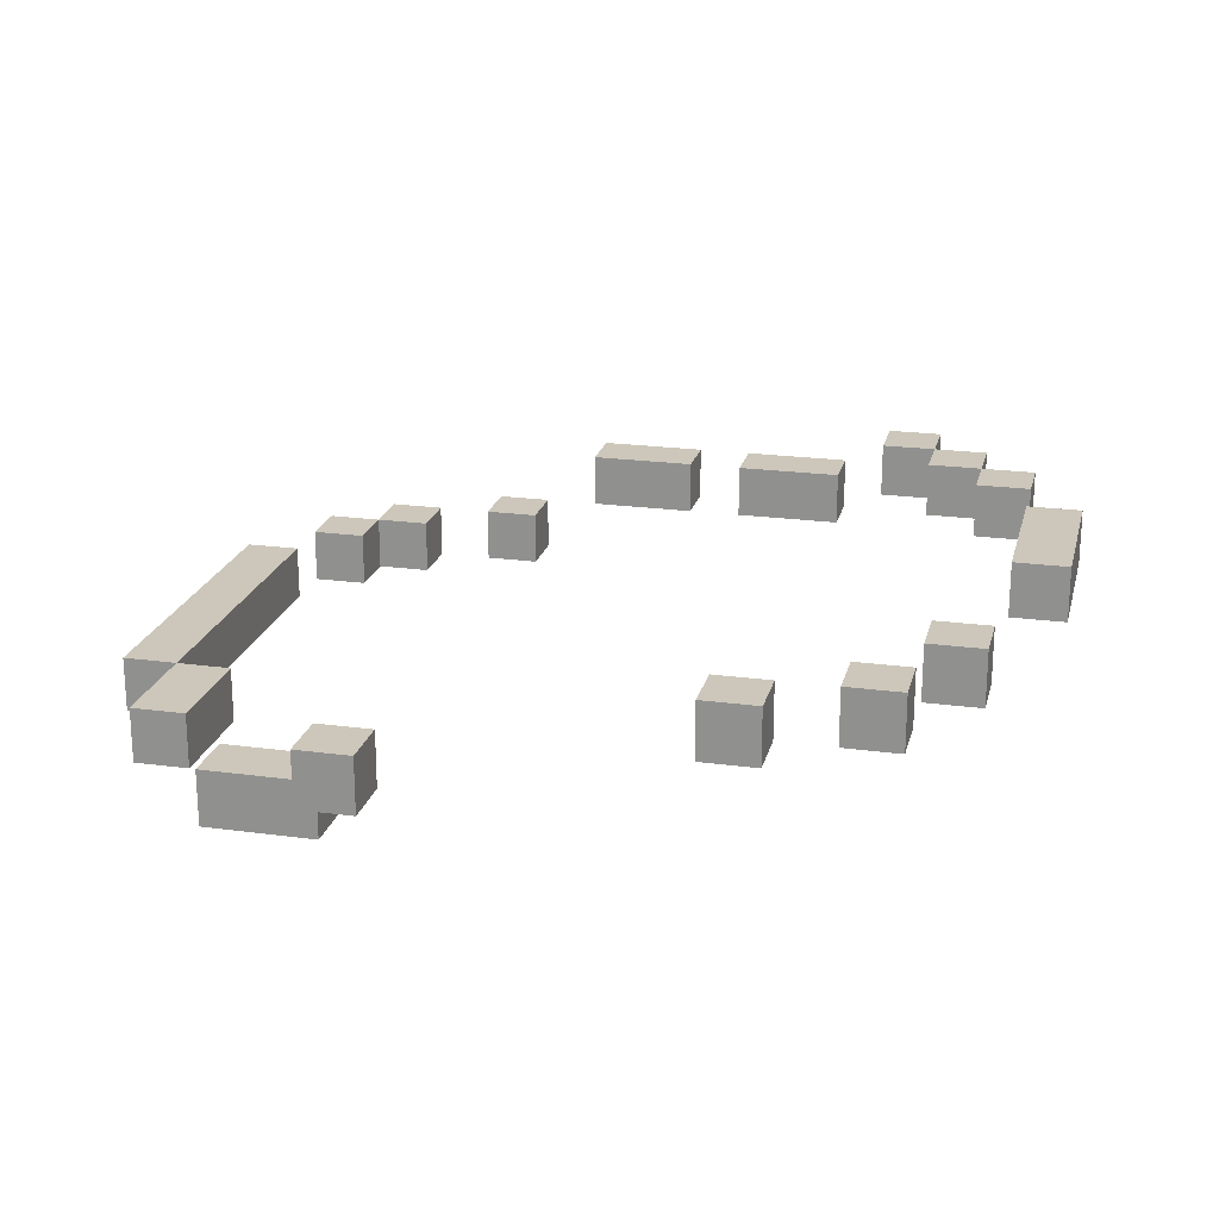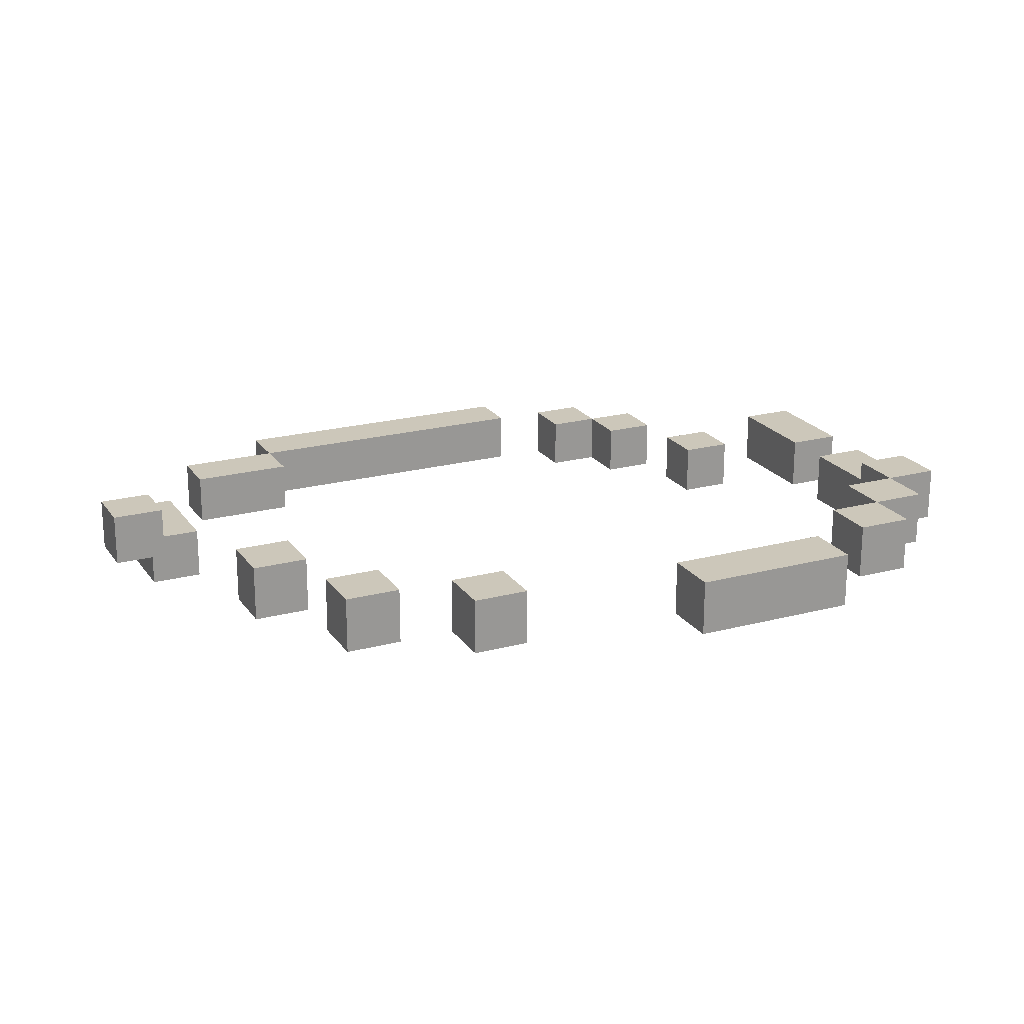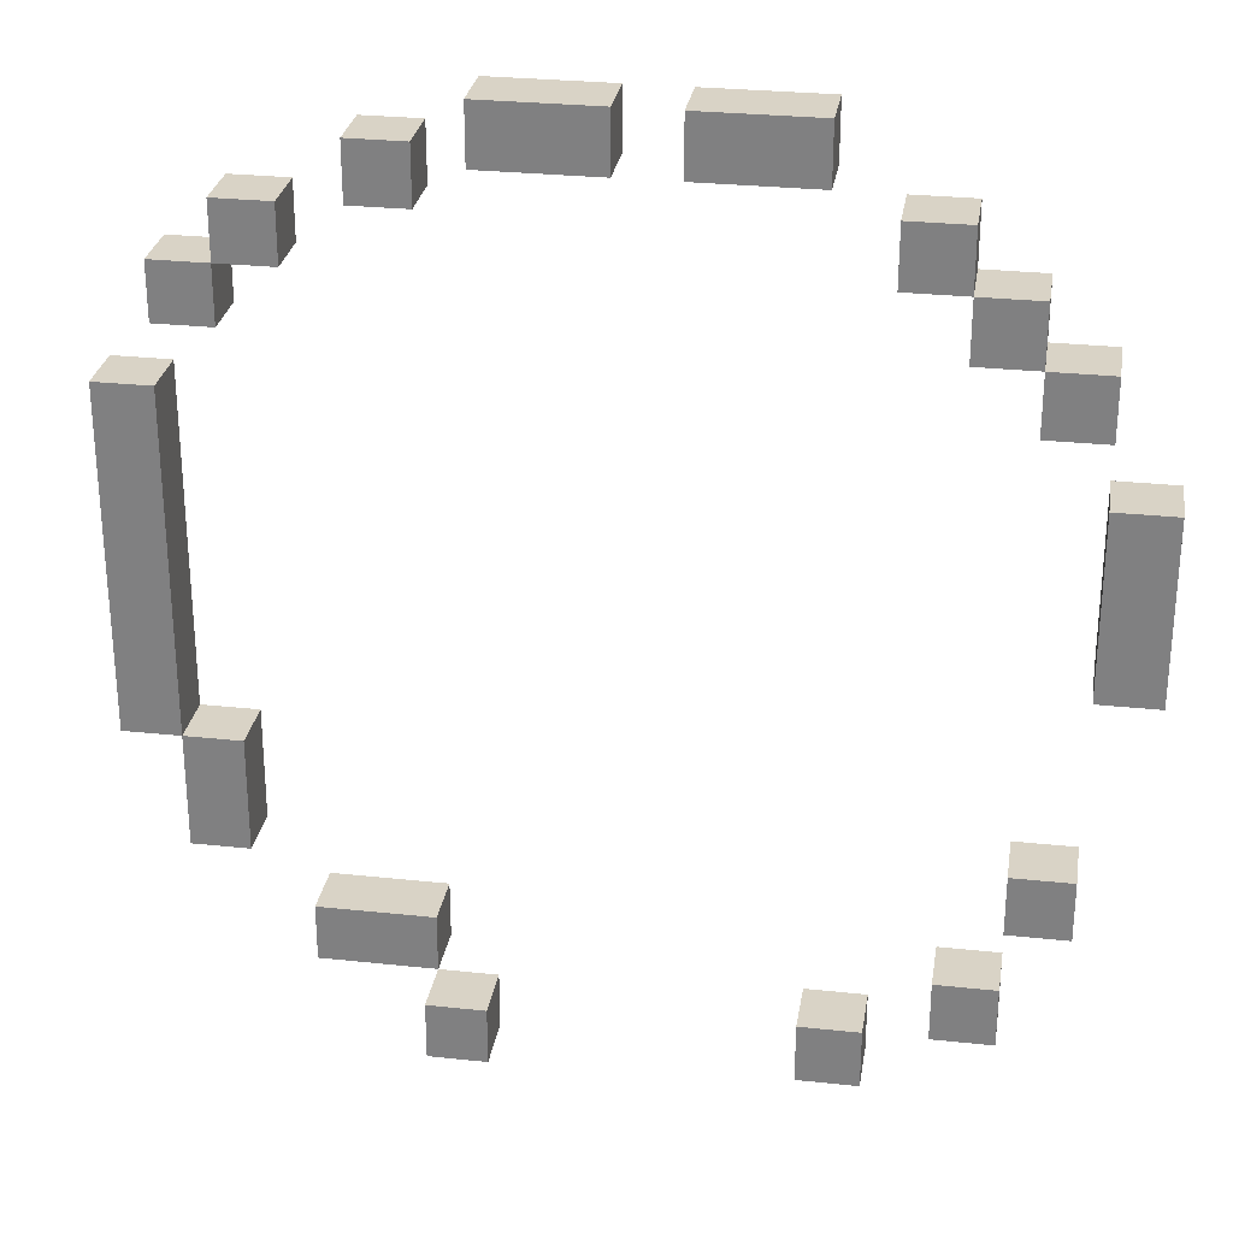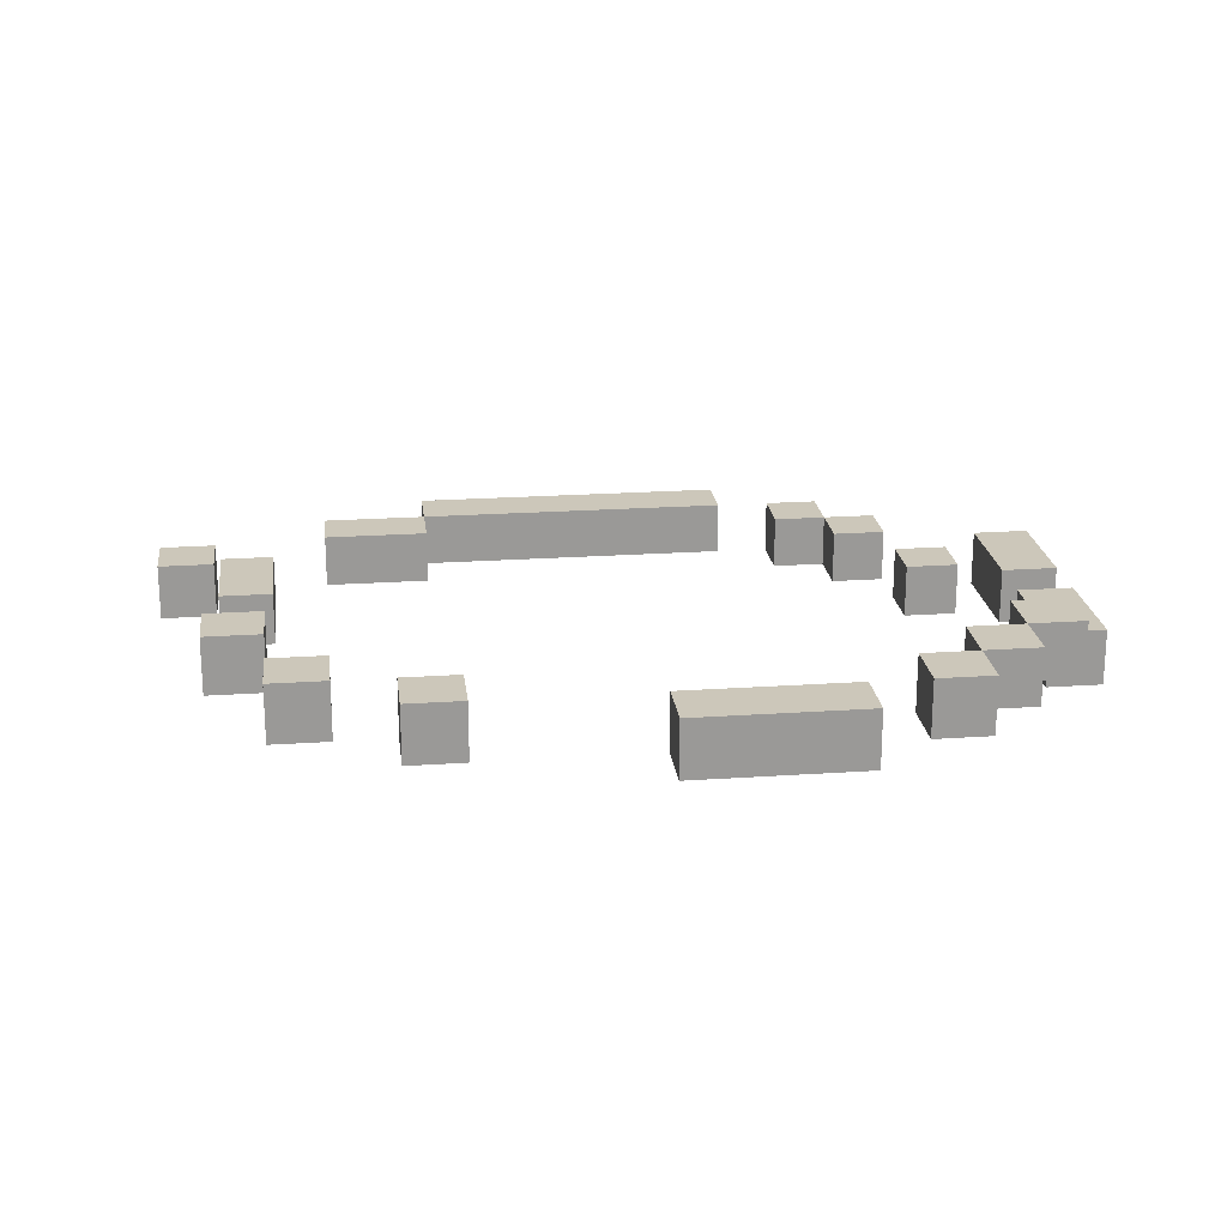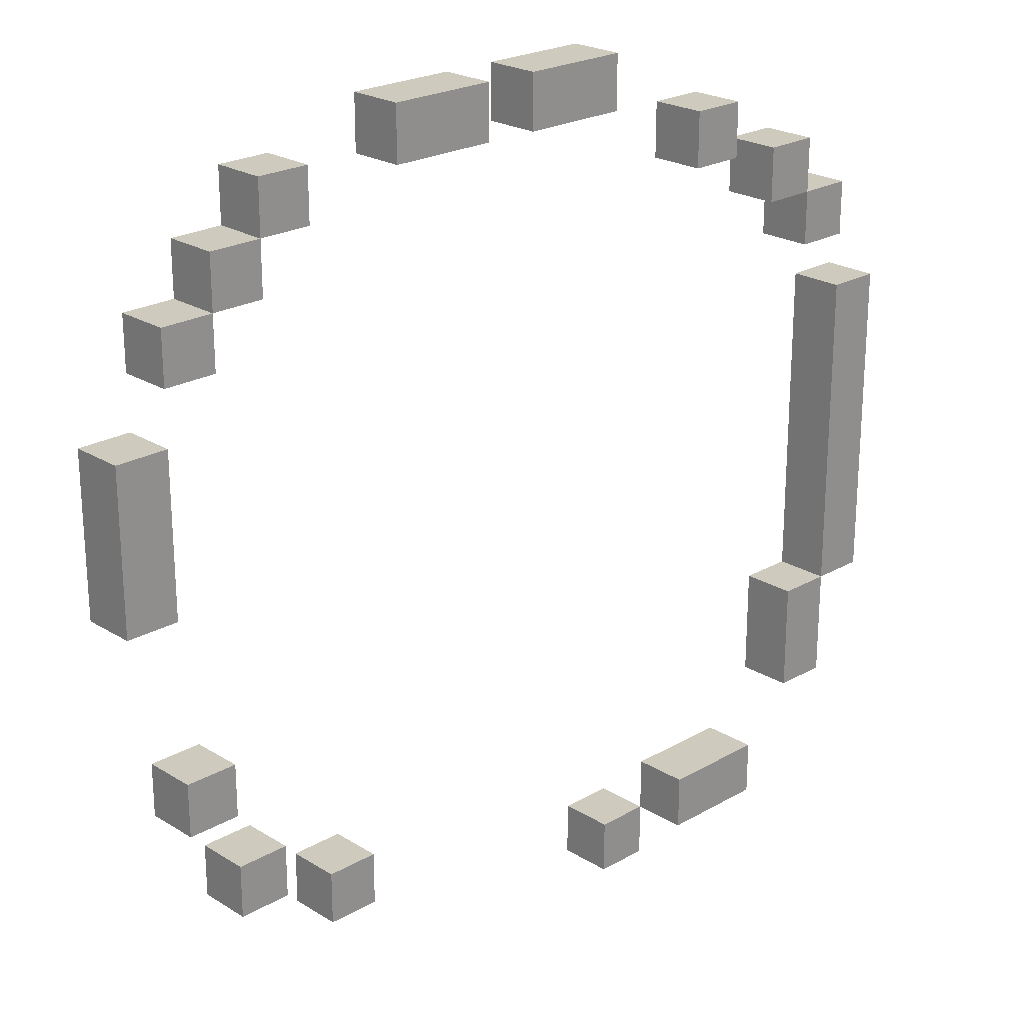
<metadata>
{"format":"obj","ext":"obj","renderer":"f3d","projection":"perspective","resolution":1024,"background":"white","views":[{"elev":21.3,"azim":-166.4,"up":"+Y"},{"elev":21.4,"azim":-115.2,"up":"+Y"},{"elev":28.3,"azim":-170.8,"up":"+Z"},{"elev":21.5,"azim":-96.9,"up":"+Y"},{"elev":23.2,"azim":-44.0,"up":"+Z"}]}
</metadata>
<code>
o
v -8.3 0.8 0.3
v -8.3 0.8 0
v -8.3 0.9 0.3
v -8.3 0.9 0
v -8.2 0.8 0.5
v -8.2 0.8 0.4
v -8.2 0.8 -0.3
v -8.2 0.8 -0.4
v -8.2 0.9 0.5
v -8.2 0.9 0.4
v -8.2 0.9 -0.3
v -8.2 0.9 -0.4
v -8.1 0.8 0.6
v -8.1 0.8 0.5
v -8.1 0.8 -0.5
v -8.1 0.8 -0.6
v -8.1 0.9 0.6
v -8.1 0.9 0.5
v -8.1 0.9 -0.5
v -8.1 0.9 -0.6
v -8 0.8 0.7
v -8 0.8 0.6
v -8 0.9 0.7
v -8 0.9 0.6
v -7.9 0.8 -0.6
v -7.9 0.8 -0.7
v -7.9 0.9 -0.6
v -7.9 0.9 -0.7
v -7.8 0.7 0.8
v -7.8 0.7 0.7
v -7.8 0.8 0.8
v -7.8 0.8 0.7
v -7.5 0.7 0.8
v -7.5 0.7 0.7
v -7.5 0.8 0.8
v -7.5 0.8 0.7
v -7.3 0.7 -0.7
v -7.3 0.7 -0.8
v -7.3 0.8 -0.7
v -7.3 0.8 -0.8
v -7.2 0.6 0.7
v -7.2 0.6 0.6
v -7.2 0.6 -0.6
v -7.2 0.6 -0.7
v -7.2 0.7 0.7
v -7.2 0.7 0.6
v -7.2 0.7 -0.6
v -7.2 0.7 -0.7
v -7 0.6 0.6
v -7 0.6 0.5
v -7 0.7 0.6
v -7 0.7 0.5
v -6.9 0.6 0.5
v -6.9 0.6 0.4
v -6.9 0.6 -0.3
v -6.9 0.6 -0.4
v -6.9 0.6 -0.5
v -6.9 0.7 0.5
v -6.9 0.7 0.4
v -6.9 0.7 -0.3
v -6.9 0.7 -0.4
v -6.9 0.7 -0.5
v -6.8 0.6 0.3
v -6.8 0.6 0.2
v -6.8 0.6 0.1
v -6.8 0.6 0
v -6.8 0.6 -0.1
v -6.8 0.6 -0.3
v -6.8 0.7 0.3
v -6.8 0.7 0.2
v -6.8 0.7 0.1
v -6.8 0.7 0
v -6.8 0.7 -0.1
v -6.8 0.7 -0.3
v -8.2 0.8 0.3
v -8.2 0.8 0
v -8.2 0.9 0.3
v -8.2 0.9 0
v -8.1 0.8 0.5
v -8.1 0.8 0.4
v -8.1 0.8 -0.3
v -8.1 0.8 -0.4
v -8.1 0.9 0.5
v -8.1 0.9 0.4
v -8.1 0.9 -0.3
v -8.1 0.9 -0.4
v -8 0.8 0.6
v -8 0.8 0.5
v -8 0.8 -0.5
v -8 0.8 -0.6
v -8 0.9 0.6
v -8 0.9 0.5
v -8 0.9 -0.5
v -8 0.9 -0.6
v -7.9 0.8 0.7
v -7.9 0.8 0.6
v -7.9 0.9 0.7
v -7.9 0.9 0.6
v -7.8 0.8 -0.6
v -7.8 0.8 -0.7
v -7.8 0.9 -0.6
v -7.8 0.9 -0.7
v -7.6 0.7 0.8
v -7.6 0.7 0.7
v -7.6 0.8 0.8
v -7.6 0.8 0.7
v -7.3 0.7 0.8
v -7.3 0.7 0.7
v -7.3 0.8 0.8
v -7.3 0.8 0.7
v -7.2 0.7 -0.7
v -7.2 0.7 -0.8
v -7.2 0.8 -0.7
v -7.2 0.8 -0.8
v -7.1 0.6 0.7
v -7.1 0.6 0.6
v -7.1 0.7 0.7
v -7.1 0.7 0.6
v -7 0.6 -0.6
v -7 0.6 -0.7
v -7 0.7 -0.6
v -7 0.7 -0.7
v -6.9 0.6 0.6
v -6.9 0.6 0.5
v -6.9 0.7 0.6
v -6.9 0.7 0.5
v -6.8 0.6 0.5
v -6.8 0.6 0.4
v -6.8 0.6 -0.3
v -6.8 0.6 -0.4
v -6.8 0.6 -0.5
v -6.8 0.7 0.5
v -6.8 0.7 0.4
v -6.8 0.7 -0.3
v -6.8 0.7 -0.4
v -6.8 0.7 -0.5
v -6.7 0.6 0.3
v -6.7 0.6 0.2
v -6.7 0.6 0.1
v -6.7 0.6 0
v -6.7 0.6 -0.1
v -6.7 0.6 -0.3
v -6.7 0.7 0.3
v -6.7 0.7 0.2
v -6.7 0.7 0.1
v -6.7 0.7 0
v -6.7 0.7 -0.1
v -6.7 0.7 -0.3
v -7.8 0.7 0.8
v -7.8 0.8 0.8
v -7.7 0.7 0.8
v -7.7 0.8 0.8
v -7.6 0.7 0.8
v -7.6 0.8 0.8
v -7.5 0.7 0.8
v -7.5 0.8 0.8
v -7.4 0.7 0.8
v -7.4 0.8 0.8
v -7.3 0.7 0.8
v -7.3 0.8 0.8
v -8 0.8 0.7
v -8 0.9 0.7
v -7.9 0.8 0.7
v -7.9 0.9 0.7
v -7.2 0.6 0.7
v -7.2 0.7 0.7
v -7.1 0.6 0.7
v -7.1 0.7 0.7
v -8.1 0.8 0.6
v -8.1 0.9 0.6
v -8 0.8 0.6
v -8 0.9 0.6
v -7 0.6 0.6
v -7 0.7 0.6
v -6.9 0.6 0.6
v -6.9 0.7 0.6
v -8.2 0.8 0.5
v -8.2 0.9 0.5
v -8.1 0.8 0.5
v -8.1 0.9 0.5
v -6.9 0.6 0.5
v -6.9 0.7 0.5
v -6.8 0.6 0.5
v -6.8 0.7 0.5
v -8.3 0.8 0.3
v -8.3 0.9 0.3
v -8.2 0.8 0.3
v -8.2 0.9 0.3
v -6.8 0.6 0.3
v -6.8 0.7 0.3
v -6.7 0.6 0.3
v -6.7 0.7 0.3
v -8.2 0.8 -0.3
v -8.2 0.9 -0.3
v -8.1 0.8 -0.3
v -8.1 0.9 -0.3
v -6.9 0.6 -0.3
v -6.9 0.7 -0.3
v -6.8 0.6 -0.3
v -6.8 0.7 -0.3
v -8.1 0.8 -0.5
v -8.1 0.9 -0.5
v -8 0.8 -0.5
v -8 0.9 -0.5
v -7.9 0.8 -0.6
v -7.9 0.9 -0.6
v -7.8 0.8 -0.6
v -7.8 0.9 -0.6
v -7.2 0.6 -0.6
v -7.2 0.7 -0.6
v -7 0.6 -0.6
v -7 0.7 -0.6
v -7.3 0.7 -0.7
v -7.3 0.8 -0.7
v -7.2 0.7 -0.7
v -7.2 0.8 -0.7
v -7.8 0.7 0.7
v -7.8 0.8 0.7
v -7.7 0.7 0.7
v -7.7 0.8 0.7
v -7.6 0.7 0.7
v -7.6 0.8 0.7
v -7.5 0.7 0.7
v -7.5 0.8 0.7
v -7.4 0.7 0.7
v -7.4 0.8 0.7
v -7.3 0.7 0.7
v -7.3 0.8 0.7
v -8 0.8 0.6
v -8 0.9 0.6
v -7.9 0.8 0.6
v -7.9 0.9 0.6
v -7.2 0.6 0.6
v -7.2 0.7 0.6
v -7.1 0.6 0.6
v -7.1 0.7 0.6
v -8.1 0.8 0.5
v -8.1 0.9 0.5
v -8 0.8 0.5
v -8 0.9 0.5
v -7 0.6 0.5
v -7 0.7 0.5
v -6.9 0.6 0.5
v -6.9 0.7 0.5
v -8.2 0.8 0.4
v -8.2 0.9 0.4
v -8.1 0.8 0.4
v -8.1 0.9 0.4
v -6.9 0.6 0.4
v -6.9 0.7 0.4
v -6.8 0.6 0.4
v -6.8 0.7 0.4
v -8.3 0.8 0
v -8.3 0.9 0
v -8.2 0.8 0
v -8.2 0.9 0
v -6.8 0.6 -0.3
v -6.8 0.7 -0.3
v -6.7 0.6 -0.3
v -6.7 0.7 -0.3
v -8.2 0.8 -0.4
v -8.2 0.9 -0.4
v -8.1 0.8 -0.4
v -8.1 0.9 -0.4
v -6.9 0.6 -0.5
v -6.9 0.7 -0.5
v -6.8 0.6 -0.5
v -6.8 0.7 -0.5
v -8.1 0.8 -0.6
v -8.1 0.9 -0.6
v -8 0.8 -0.6
v -8 0.9 -0.6
v -7.9 0.8 -0.7
v -7.9 0.9 -0.7
v -7.8 0.8 -0.7
v -7.8 0.9 -0.7
v -7.2 0.6 -0.7
v -7.2 0.7 -0.7
v -7 0.6 -0.7
v -7 0.7 -0.7
v -7.3 0.7 -0.8
v -7.3 0.8 -0.8
v -7.2 0.7 -0.8
v -7.2 0.8 -0.8
v -7.2 0.6 0.7
v -7.1 0.6 0.7
v -7.2 0.6 0.6
v -7.1 0.6 0.6
v -7 0.6 0.6
v -6.9 0.6 0.6
v -7 0.6 0.5
v -6.9 0.6 0.5
v -6.8 0.6 0.5
v -6.9 0.6 0.4
v -6.8 0.6 0.4
v -6.8 0.6 0.3
v -6.7 0.6 0.3
v -6.8 0.6 0.2
v -6.7 0.6 0.2
v -6.8 0.6 0.1
v -6.7 0.6 0.1
v -6.8 0.6 0
v -6.7 0.6 0
v -6.8 0.6 -0.1
v -6.7 0.6 -0.1
v -6.9 0.6 -0.3
v -6.8 0.6 -0.3
v -6.7 0.6 -0.3
v -6.9 0.6 -0.4
v -6.8 0.6 -0.4
v -6.9 0.6 -0.5
v -6.8 0.6 -0.5
v -7.2 0.6 -0.6
v -7 0.6 -0.6
v -7.2 0.6 -0.7
v -7 0.6 -0.7
v -7.8 0.7 0.8
v -7.7 0.7 0.8
v -7.6 0.7 0.8
v -7.5 0.7 0.8
v -7.4 0.7 0.8
v -7.3 0.7 0.8
v -7.8 0.7 0.7
v -7.7 0.7 0.7
v -7.6 0.7 0.7
v -7.5 0.7 0.7
v -7.4 0.7 0.7
v -7.3 0.7 0.7
v -7.3 0.7 -0.7
v -7.2 0.7 -0.7
v -7.3 0.7 -0.8
v -7.2 0.7 -0.8
v -8 0.8 0.7
v -7.9 0.8 0.7
v -8.1 0.8 0.6
v -8 0.8 0.6
v -7.9 0.8 0.6
v -8.2 0.8 0.5
v -8.1 0.8 0.5
v -8 0.8 0.5
v -8.2 0.8 0.4
v -8.1 0.8 0.4
v -8.3 0.8 0.3
v -8.2 0.8 0.3
v -8.3 0.8 0
v -8.2 0.8 0
v -8.2 0.8 -0.3
v -8.1 0.8 -0.3
v -8.2 0.8 -0.4
v -8.1 0.8 -0.4
v -8.1 0.8 -0.5
v -8 0.8 -0.5
v -8.1 0.8 -0.6
v -8 0.8 -0.6
v -7.9 0.8 -0.6
v -7.8 0.8 -0.6
v -7.9 0.8 -0.7
v -7.8 0.8 -0.7
v -7.2 0.7 0.7
v -7.1 0.7 0.7
v -7.2 0.7 0.6
v -7.1 0.7 0.6
v -7 0.7 0.6
v -6.9 0.7 0.6
v -7 0.7 0.5
v -6.9 0.7 0.5
v -6.8 0.7 0.5
v -6.9 0.7 0.4
v -6.8 0.7 0.4
v -6.8 0.7 0.3
v -6.7 0.7 0.3
v -6.8 0.7 0.2
v -6.7 0.7 0.2
v -6.8 0.7 0.1
v -6.7 0.7 0.1
v -6.8 0.7 0
v -6.7 0.7 0
v -6.8 0.7 -0.1
v -6.7 0.7 -0.1
v -6.9 0.7 -0.3
v -6.8 0.7 -0.3
v -6.7 0.7 -0.3
v -6.9 0.7 -0.4
v -6.8 0.7 -0.4
v -6.9 0.7 -0.5
v -6.8 0.7 -0.5
v -7.2 0.7 -0.6
v -7 0.7 -0.6
v -7.2 0.7 -0.7
v -7 0.7 -0.7
v -7.8 0.8 0.8
v -7.7 0.8 0.8
v -7.6 0.8 0.8
v -7.5 0.8 0.8
v -7.4 0.8 0.8
v -7.3 0.8 0.8
v -7.8 0.8 0.7
v -7.7 0.8 0.7
v -7.6 0.8 0.7
v -7.5 0.8 0.7
v -7.4 0.8 0.7
v -7.3 0.8 0.7
v -7.3 0.8 -0.7
v -7.2 0.8 -0.7
v -7.3 0.8 -0.8
v -7.2 0.8 -0.8
v -8 0.9 0.7
v -7.9 0.9 0.7
v -8.1 0.9 0.6
v -8 0.9 0.6
v -7.9 0.9 0.6
v -8.2 0.9 0.5
v -8.1 0.9 0.5
v -8 0.9 0.5
v -8.2 0.9 0.4
v -8.1 0.9 0.4
v -8.3 0.9 0.3
v -8.2 0.9 0.3
v -8.3 0.9 0
v -8.2 0.9 0
v -8.2 0.9 -0.3
v -8.1 0.9 -0.3
v -8.2 0.9 -0.4
v -8.1 0.9 -0.4
v -8.1 0.9 -0.5
v -8 0.9 -0.5
v -8.1 0.9 -0.6
v -8 0.9 -0.6
v -7.9 0.9 -0.6
v -7.8 0.9 -0.6
v -7.9 0.9 -0.7
v -7.8 0.9 -0.7
f 3 2 1
f 4 2 3
f 9 6 5
f 10 6 9
f 11 8 7
f 12 8 11
f 17 14 13
f 18 14 17
f 19 16 15
f 20 16 19
f 23 22 21
f 24 22 23
f 27 26 25
f 28 26 27
f 31 30 29
f 32 30 31
f 35 34 33
f 36 34 35
f 39 38 37
f 40 38 39
f 45 42 41
f 46 42 45
f 47 44 43
f 48 44 47
f 51 50 49
f 52 50 51
f 58 54 53
f 59 54 58
f 60 56 55
f 61 57 56
f 61 56 60
f 62 57 61
f 69 64 63
f 70 65 64
f 70 64 69
f 71 66 65
f 71 65 70
f 72 67 66
f 72 66 71
f 73 68 67
f 73 67 72
f 74 68 73
f 75 76 77
f 77 76 78
f 79 80 83
f 83 80 84
f 81 82 85
f 85 82 86
f 87 88 91
f 91 88 92
f 89 90 93
f 93 90 94
f 95 96 97
f 97 96 98
f 99 100 101
f 101 100 102
f 103 104 105
f 105 104 106
f 107 108 109
f 109 108 110
f 111 112 113
f 113 112 114
f 115 116 117
f 117 116 118
f 119 120 121
f 121 120 122
f 123 124 125
f 125 124 126
f 127 128 132
f 132 128 133
f 129 130 134
f 130 131 135
f 134 130 135
f 135 131 136
f 137 138 143
f 138 139 144
f 143 138 144
f 139 140 145
f 144 139 145
f 140 141 146
f 145 140 146
f 141 142 147
f 146 141 147
f 147 142 148
f 151 150 149
f 152 150 151
f 153 152 151
f 154 152 153
f 157 156 155
f 158 156 157
f 159 158 157
f 160 158 159
f 163 162 161
f 164 162 163
f 167 166 165
f 168 166 167
f 171 170 169
f 172 170 171
f 175 174 173
f 176 174 175
f 179 178 177
f 180 178 179
f 183 182 181
f 184 182 183
f 187 186 185
f 188 186 187
f 191 190 189
f 192 190 191
f 195 194 193
f 196 194 195
f 199 198 197
f 200 198 199
f 203 202 201
f 204 202 203
f 207 206 205
f 208 206 207
f 211 210 209
f 212 210 211
f 215 214 213
f 216 214 215
f 217 218 219
f 219 218 220
f 219 220 221
f 221 220 222
f 223 224 225
f 225 224 226
f 225 226 227
f 227 226 228
f 229 230 231
f 231 230 232
f 233 234 235
f 235 234 236
f 237 238 239
f 239 238 240
f 241 242 243
f 243 242 244
f 245 246 247
f 247 246 248
f 249 250 251
f 251 250 252
f 253 254 255
f 255 254 256
f 257 258 259
f 259 258 260
f 261 262 263
f 263 262 264
f 265 266 267
f 267 266 268
f 269 270 271
f 271 270 272
f 273 274 275
f 275 274 276
f 277 278 279
f 279 278 280
f 281 282 283
f 283 282 284
f 287 286 285
f 288 286 287
f 291 290 289
f 292 290 291
f 294 293 292
f 295 293 294
f 298 297 296
f 299 297 298
f 300 299 298
f 301 299 300
f 302 301 300
f 303 301 302
f 304 303 302
f 305 303 304
f 307 305 304
f 308 305 307
f 309 307 306
f 310 307 309
f 311 310 309
f 312 310 311
f 315 314 313
f 316 314 315
f 323 318 317
f 324 319 318
f 324 318 323
f 325 319 324
f 326 321 320
f 327 322 321
f 327 321 326
f 328 322 327
f 331 330 329
f 332 330 331
f 336 334 333
f 337 334 336
f 339 336 335
f 340 336 339
f 341 339 338
f 342 339 341
f 345 344 343
f 346 344 345
f 349 348 347
f 350 348 349
f 353 352 351
f 354 352 353
f 357 356 355
f 358 356 357
f 359 360 361
f 361 360 362
f 363 364 365
f 365 364 366
f 366 367 368
f 368 367 369
f 370 371 372
f 372 371 373
f 372 373 374
f 374 373 375
f 374 375 376
f 376 375 377
f 376 377 378
f 378 377 379
f 378 379 381
f 381 379 382
f 380 381 383
f 383 381 384
f 383 384 385
f 385 384 386
f 387 388 389
f 389 388 390
f 391 392 397
f 392 393 398
f 397 392 398
f 398 393 399
f 394 395 400
f 395 396 401
f 400 395 401
f 401 396 402
f 403 404 405
f 405 404 406
f 407 408 410
f 410 408 411
f 409 410 413
f 413 410 414
f 412 413 415
f 415 413 416
f 417 418 419
f 419 418 420
f 421 422 423
f 423 422 424
f 425 426 427
f 427 426 428
f 429 430 431
f 431 430 432

</code>
